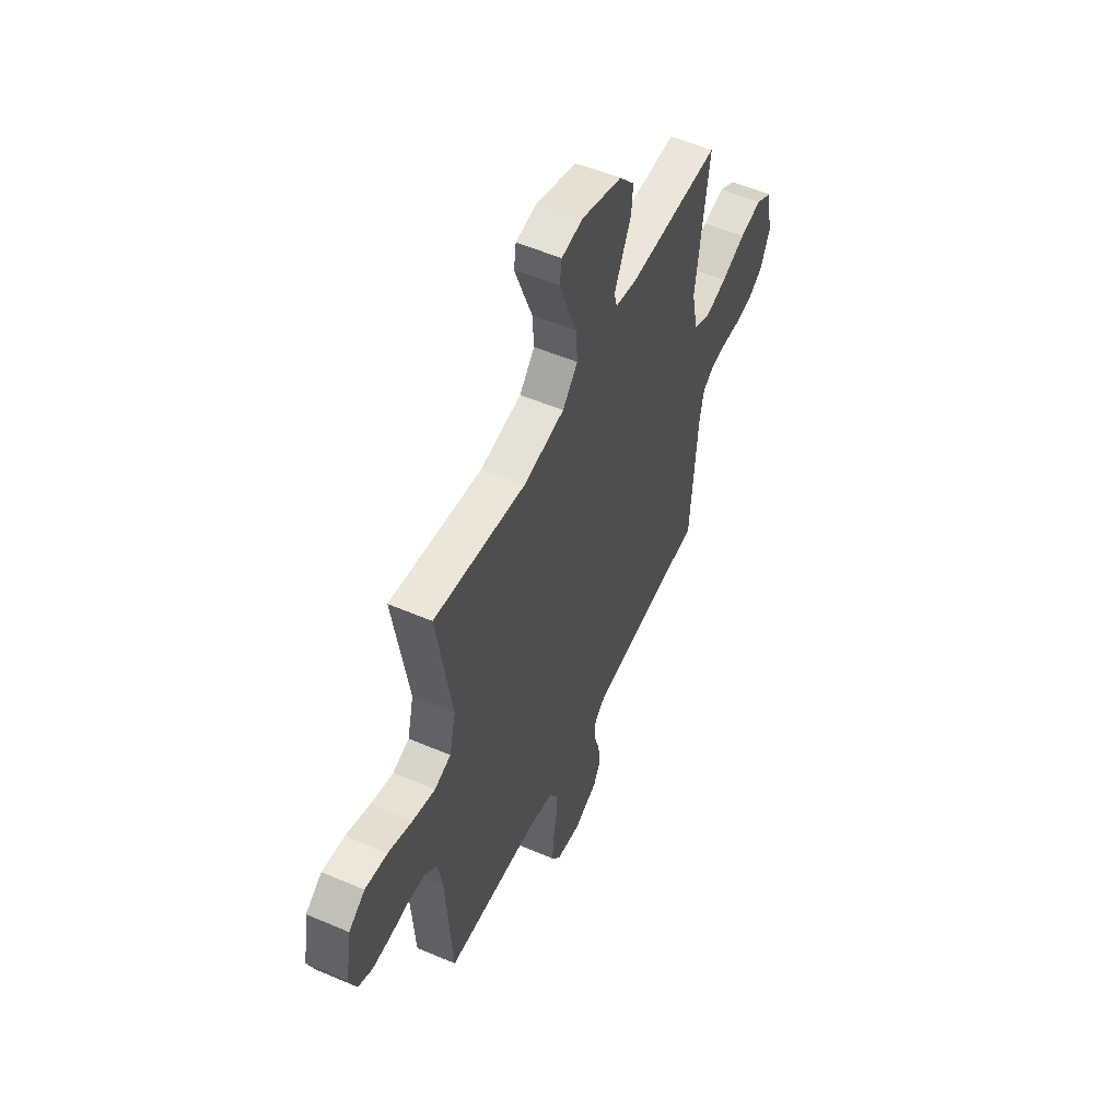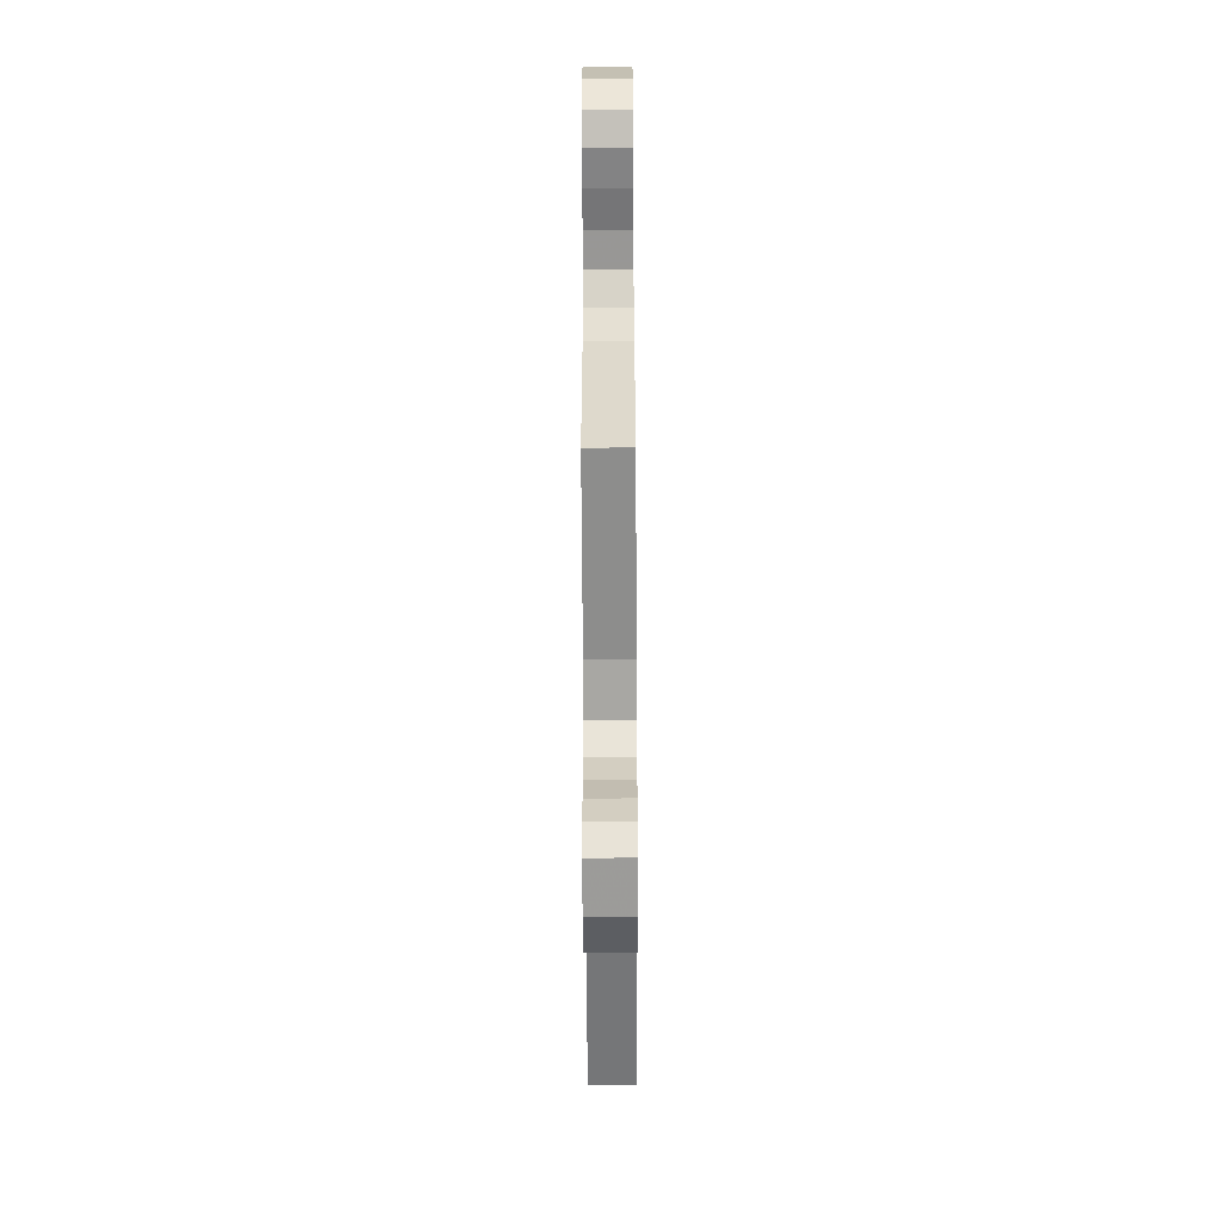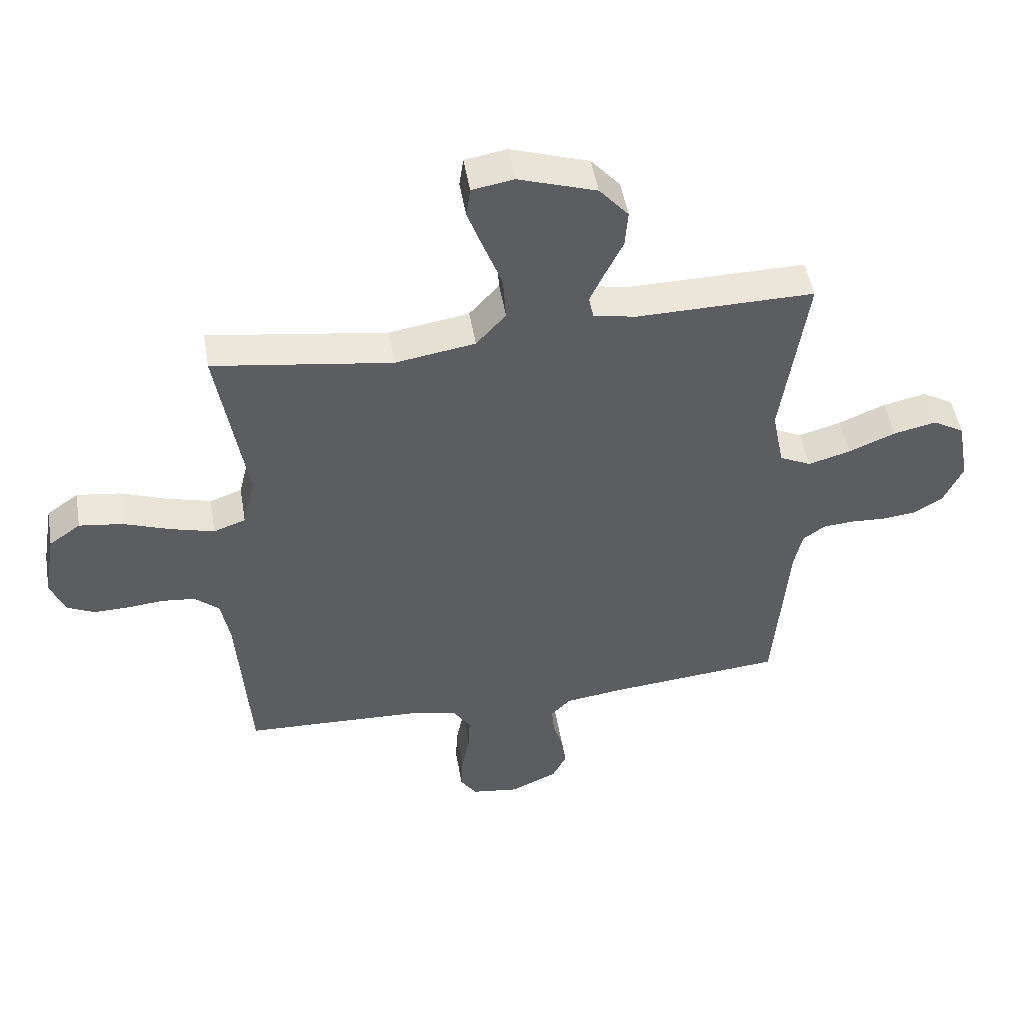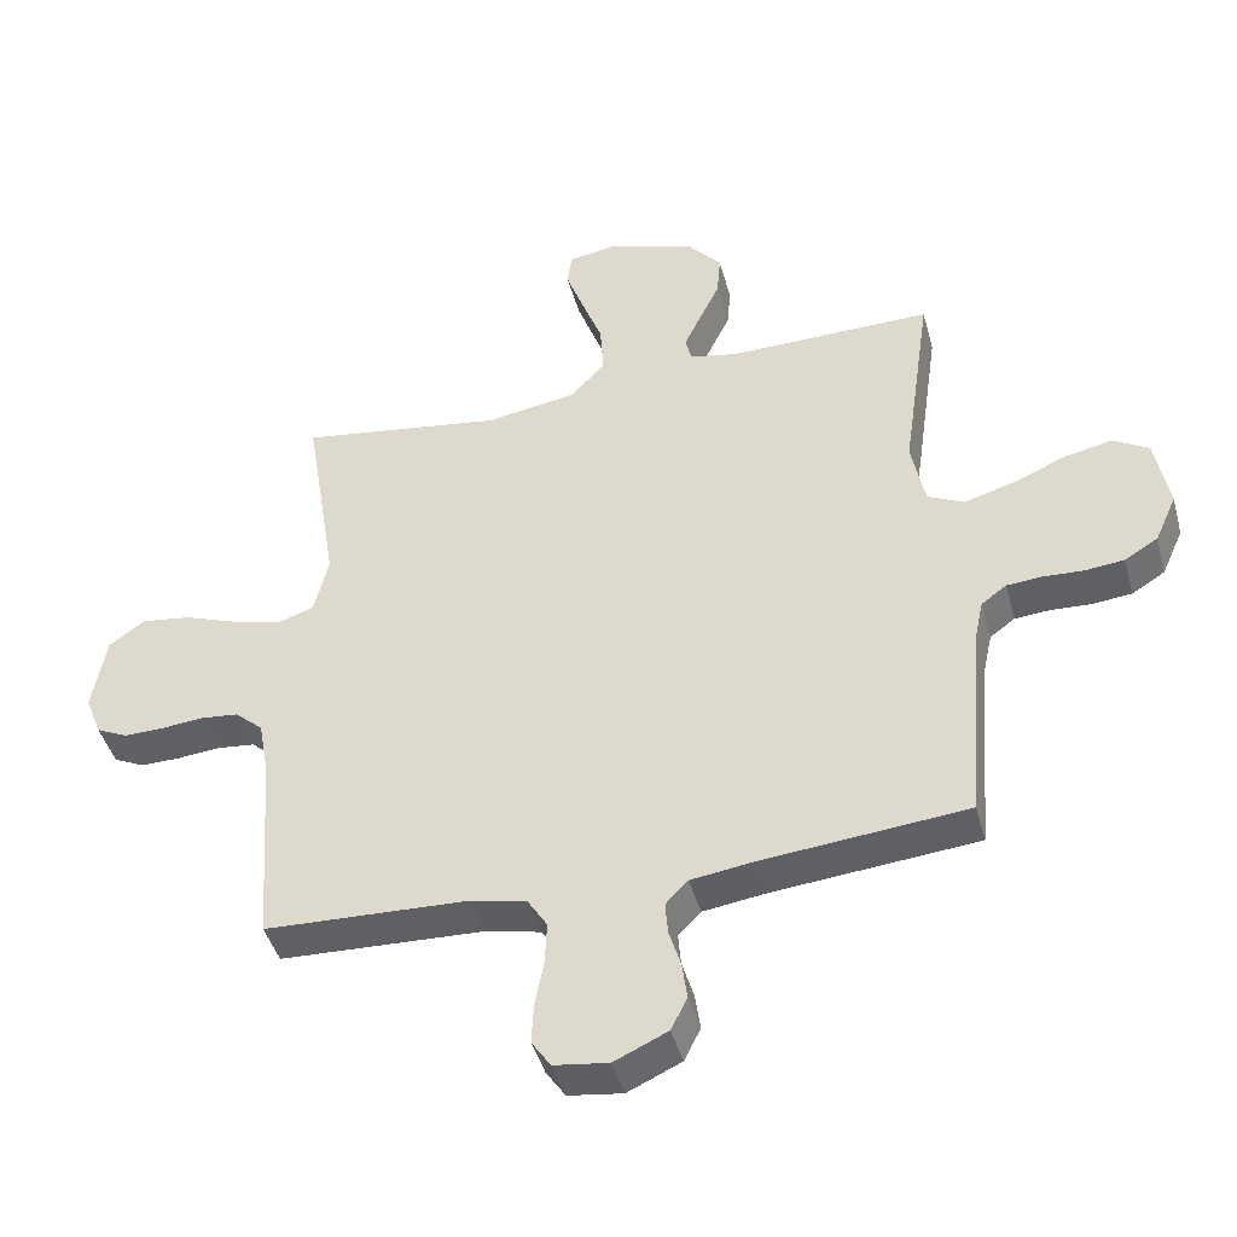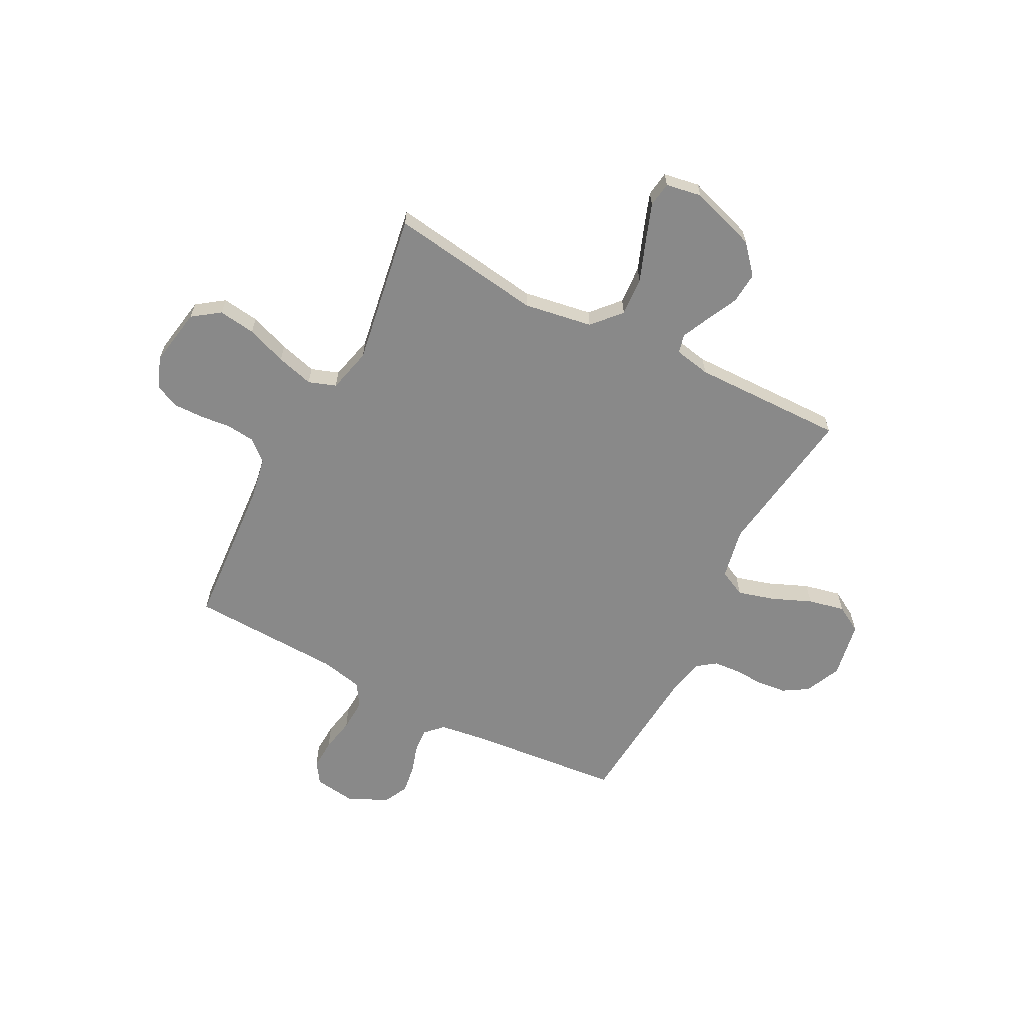
<metadata>
{"format":"obj","ext":"obj","renderer":"f3d","projection":"perspective","resolution":1024,"background":"white","views":[{"elev":53.7,"azim":-65.4,"up":"+Z"},{"elev":-62.1,"azim":-89.7,"up":"+Z"},{"elev":49.4,"azim":-9.5,"up":"+Z"},{"elev":-43.8,"azim":15.1,"up":"+Z"},{"elev":-63.1,"azim":-27.4,"up":"+Y"}]}
</metadata>
<code>
v -0.5 0.07 0.5
v -0.2 0.07 0.456
v -0.065 0.07 0.478
v -0.015 0.07 0.534
v -0.02 0.07 0.61
v -0.051 0.07 0.692
v -0.077 0.07 0.764
v -0.07 0.07 0.813
v 0 0.07 0.825
v 0.131 0.07 0.782
v 0.18 0.07 0.725
v 0.175 0.07 0.663
v 0.145 0.07 0.601
v 0.12 0.07 0.547
v 0.129 0.07 0.51
v 0.2 0.07 0.496
v 0.5 0.07 0.5
v 0.457 0.07 0.2
v 0.477 0.07 0.099
v 0.53 0.07 0.073
v 0.601 0.07 0.093
v 0.68 0.07 0.126
v 0.752 0.07 0.142
v 0.805 0.07 0.111
v 0.825 0.07 0
v 0.793 0.07 -0.071
v 0.744 0.07 -0.101
v 0.686 0.07 -0.107
v 0.627 0.07 -0.104
v 0.575 0.07 -0.108
v 0.538 0.07 -0.135
v 0.524 0.07 -0.2
v 0.5 0.07 -0.5
v 0.2 0.07 -0.528
v 0.107 0.07 -0.541
v 0.074 0.07 -0.575
v 0.078 0.07 -0.623
v 0.095 0.07 -0.678
v 0.103 0.07 -0.734
v 0.079 0.07 -0.782
v 0 0.07 -0.818
v -0.08 0.07 -0.807
v -0.108 0.07 -0.766
v -0.105 0.07 -0.706
v -0.092 0.07 -0.639
v -0.089 0.07 -0.576
v -0.118 0.07 -0.53
v -0.2 0.07 -0.512
v -0.5 0.07 -0.5
v -0.521 0.07 -0.2
v -0.536 0.07 -0.118
v -0.577 0.07 -0.082
v -0.633 0.07 -0.076
v -0.695 0.07 -0.082
v -0.754 0.07 -0.083
v -0.8 0.07 -0.061
v -0.824 0.07 0
v -0.804 0.07 0.115
v -0.751 0.07 0.153
v -0.678 0.07 0.143
v -0.599 0.07 0.114
v -0.526 0.07 0.094
v -0.472 0.07 0.113
v -0.451 0.07 0.2
v -0.5 0 0.5
v -0.2 0 0.456
v -0.065 0 0.478
v -0.015 0 0.534
v -0.02 0 0.61
v -0.051 0 0.692
v -0.077 0 0.764
v -0.07 0 0.813
v 0 0 0.825
v 0.131 0 0.782
v 0.18 0 0.725
v 0.175 0 0.663
v 0.145 0 0.601
v 0.12 0 0.547
v 0.129 0 0.51
v 0.2 0 0.496
v 0.5 0 0.5
v 0.457 0 0.2
v 0.477 0 0.099
v 0.53 0 0.073
v 0.601 0 0.093
v 0.68 0 0.126
v 0.752 0 0.142
v 0.805 0 0.111
v 0.825 0 0
v 0.793 0 -0.071
v 0.744 0 -0.101
v 0.686 0 -0.107
v 0.627 0 -0.104
v 0.575 0 -0.108
v 0.538 0 -0.135
v 0.524 0 -0.2
v 0.5 0 -0.5
v 0.2 0 -0.528
v 0.107 0 -0.541
v 0.074 0 -0.575
v 0.078 0 -0.623
v 0.095 0 -0.678
v 0.103 0 -0.734
v 0.079 0 -0.782
v 0 0 -0.818
v -0.08 0 -0.807
v -0.108 0 -0.766
v -0.105 0 -0.706
v -0.092 0 -0.639
v -0.089 0 -0.576
v -0.118 0 -0.53
v -0.2 0 -0.512
v -0.5 0 -0.5
v -0.521 0 -0.2
v -0.536 0 -0.118
v -0.577 0 -0.082
v -0.633 0 -0.076
v -0.695 0 -0.082
v -0.754 0 -0.083
v -0.8 0 -0.061
v -0.824 0 0
v -0.804 0 0.115
v -0.751 0 0.153
v -0.678 0 0.143
v -0.599 0 0.114
v -0.526 0 0.094
v -0.472 0 0.113
v -0.451 0 0.2
f 58 59 60 61
f 58 61 62
f 57 58 62
f 56 57 62
f 53 54 55 56
f 53 56 62 63
f 48 49 50
f 47 48 50 51
f 42 43 44 45
f 42 45 46
f 41 42 46
f 40 41 46
f 37 38 39 40
f 36 37 40 46
f 35 36 46 47
f 32 33 34
f 31 32 34 35
f 26 27 28 29
f 26 29 30
f 25 26 30
f 24 25 30
f 21 22 23 24
f 20 21 24 30
f 19 20 30 31
f 16 17 18
f 15 16 18 19
f 10 11 12 13
f 10 13 14
f 9 10 14
f 8 9 14 15
f 5 6 7 8
f 64 1 2
f 63 64 2 3
f 52 53 63 3
f 31 35 47 51
f 15 19 31 51
f 15 51 52 3
f 5 8 15
f 4 5 15
f 3 4 15
f 125 124 123 122
f 126 125 122
f 126 122 121
f 126 121 120
f 120 119 118 117
f 127 126 120 117
f 114 113 112
f 115 114 112 111
f 109 108 107 106
f 110 109 106
f 110 106 105
f 110 105 104
f 104 103 102 101
f 110 104 101 100
f 111 110 100 99
f 98 97 96
f 99 98 96 95
f 93 92 91 90
f 94 93 90
f 94 90 89
f 94 89 88
f 88 87 86 85
f 94 88 85 84
f 95 94 84 83
f 82 81 80
f 83 82 80 79
f 77 76 75 74
f 78 77 74
f 78 74 73
f 79 78 73 72
f 72 71 70 69
f 66 65 128
f 67 66 128 127
f 67 127 117 116
f 115 111 99 95
f 115 95 83 79
f 67 116 115 79
f 79 72 69
f 79 69 68
f 79 68 67
f 1 65 66 2
f 2 66 67 3
f 3 67 68 4
f 4 68 69 5
f 5 69 70 6
f 6 70 71 7
f 7 71 72 8
f 8 72 73 9
f 9 73 74 10
f 10 74 75 11
f 11 75 76 12
f 12 76 77 13
f 13 77 78 14
f 14 78 79 15
f 15 79 80 16
f 16 80 81 17
f 17 81 82 18
f 18 82 83 19
f 19 83 84 20
f 20 84 85 21
f 21 85 86 22
f 22 86 87 23
f 23 87 88 24
f 24 88 89 25
f 25 89 90 26
f 26 90 91 27
f 27 91 92 28
f 28 92 93 29
f 29 93 94 30
f 30 94 95 31
f 31 95 96 32
f 32 96 97 33
f 33 97 98 34
f 34 98 99 35
f 35 99 100 36
f 36 100 101 37
f 37 101 102 38
f 38 102 103 39
f 39 103 104 40
f 40 104 105 41
f 41 105 106 42
f 42 106 107 43
f 43 107 108 44
f 44 108 109 45
f 45 109 110 46
f 46 110 111 47
f 47 111 112 48
f 48 112 113 49
f 49 113 114 50
f 50 114 115 51
f 51 115 116 52
f 52 116 117 53
f 53 117 118 54
f 54 118 119 55
f 55 119 120 56
f 56 120 121 57
f 57 121 122 58
f 58 122 123 59
f 59 123 124 60
f 60 124 125 61
f 61 125 126 62
f 62 126 127 63
f 63 127 128 64
f 64 128 65 1

</code>
